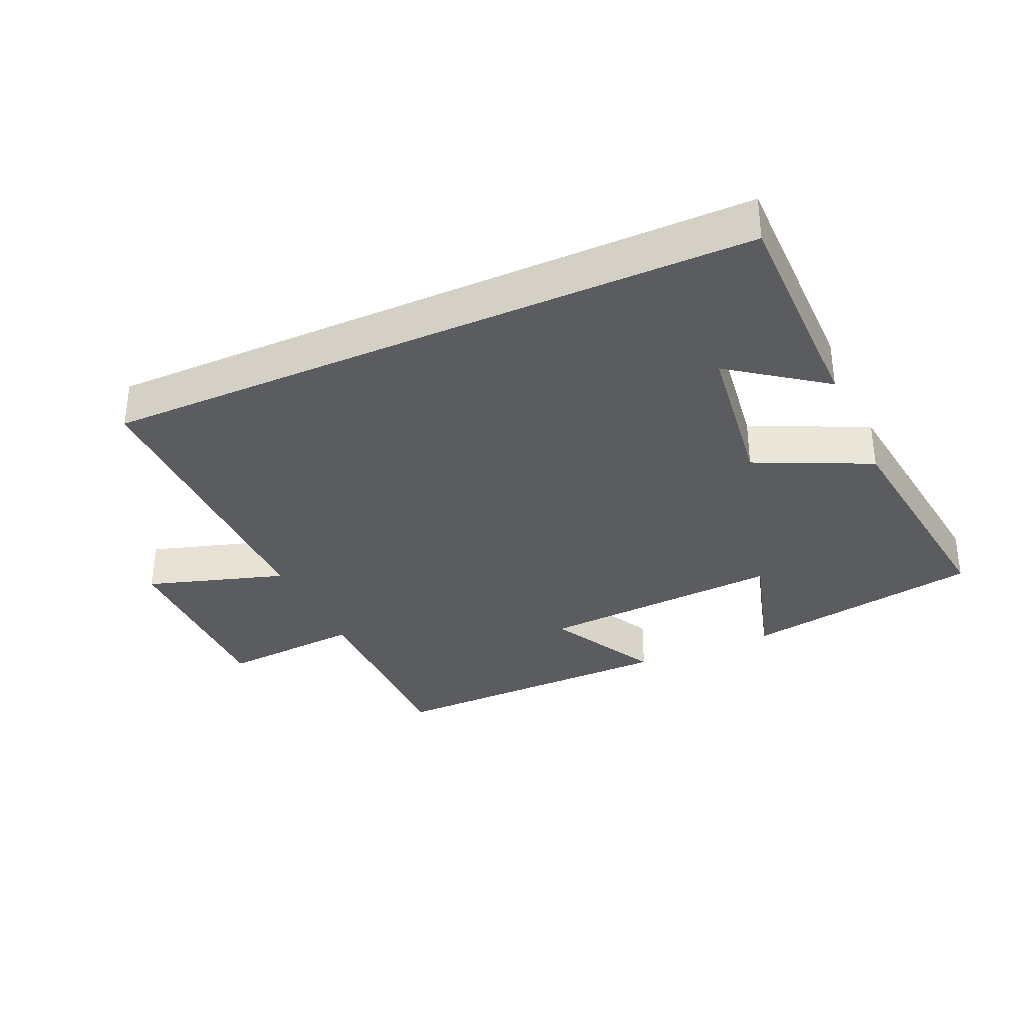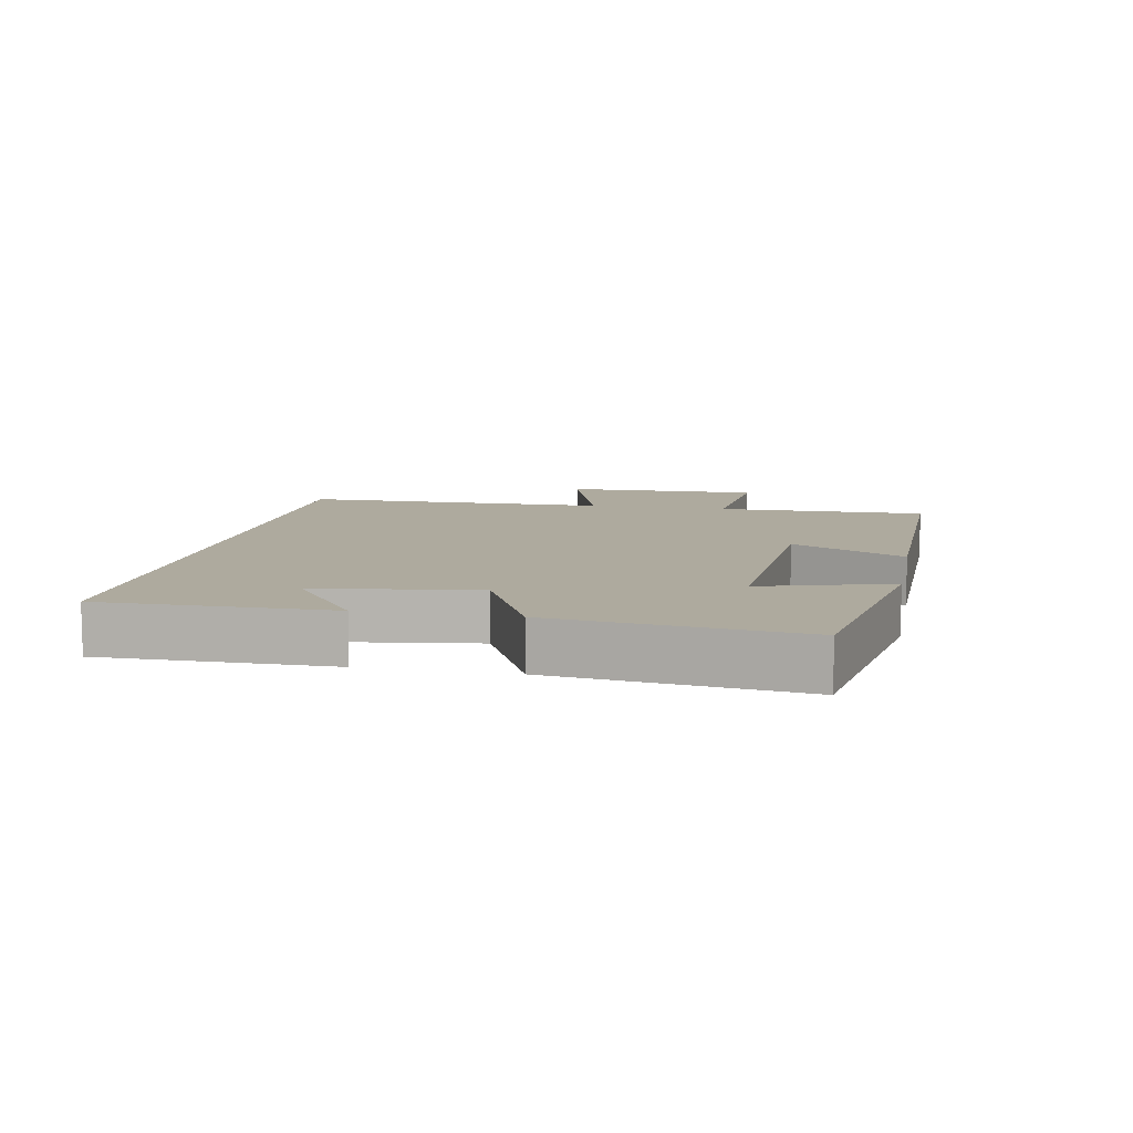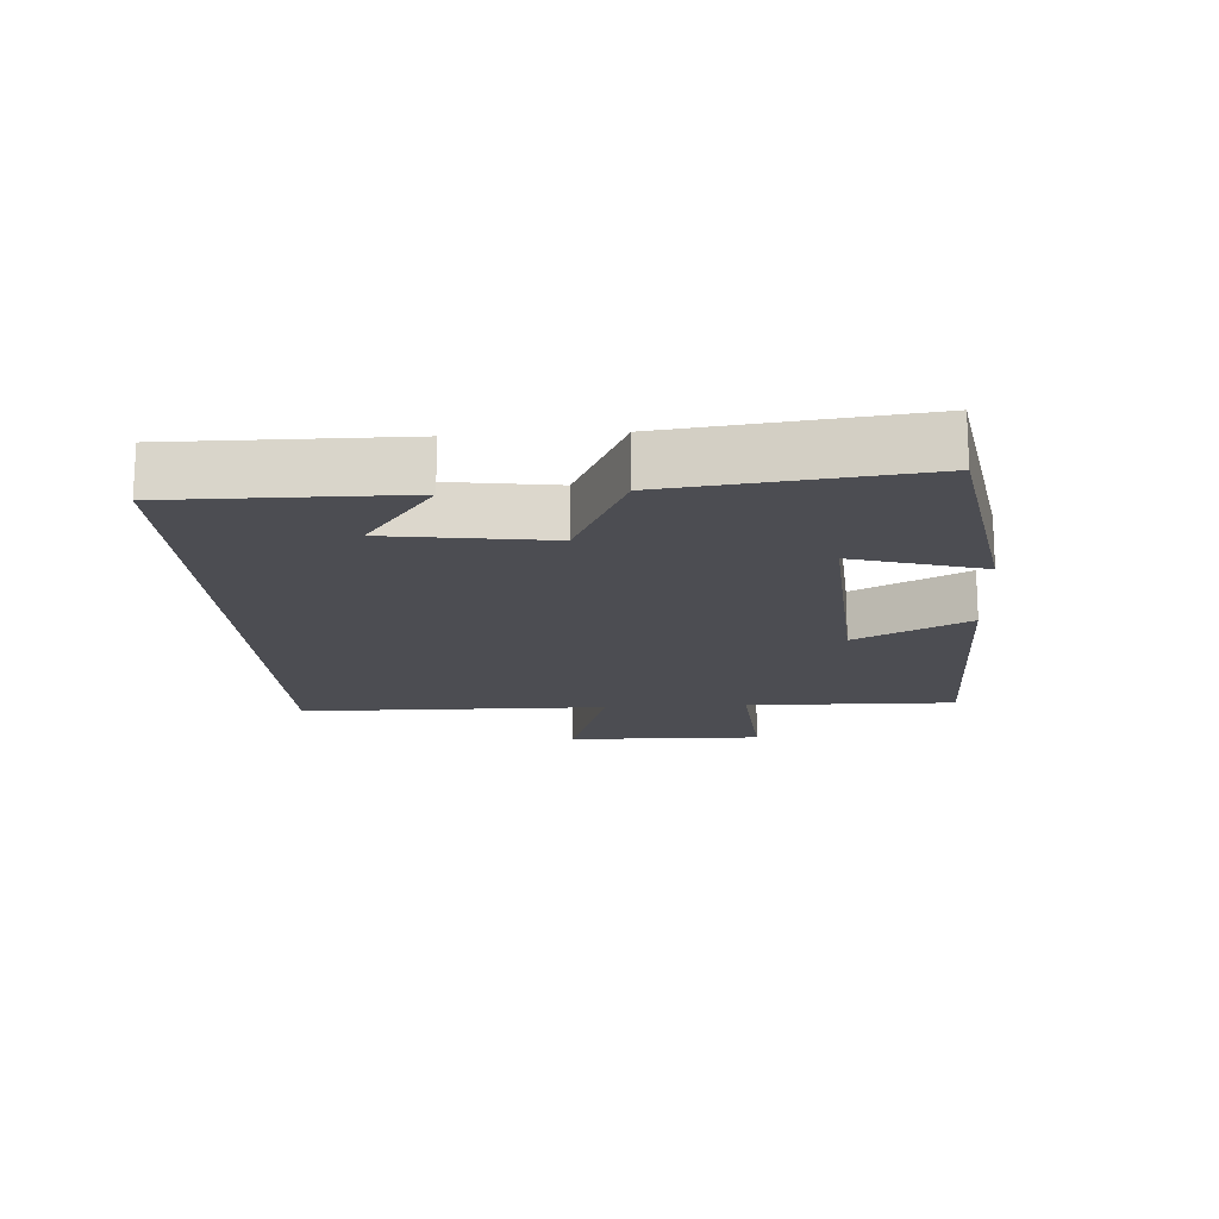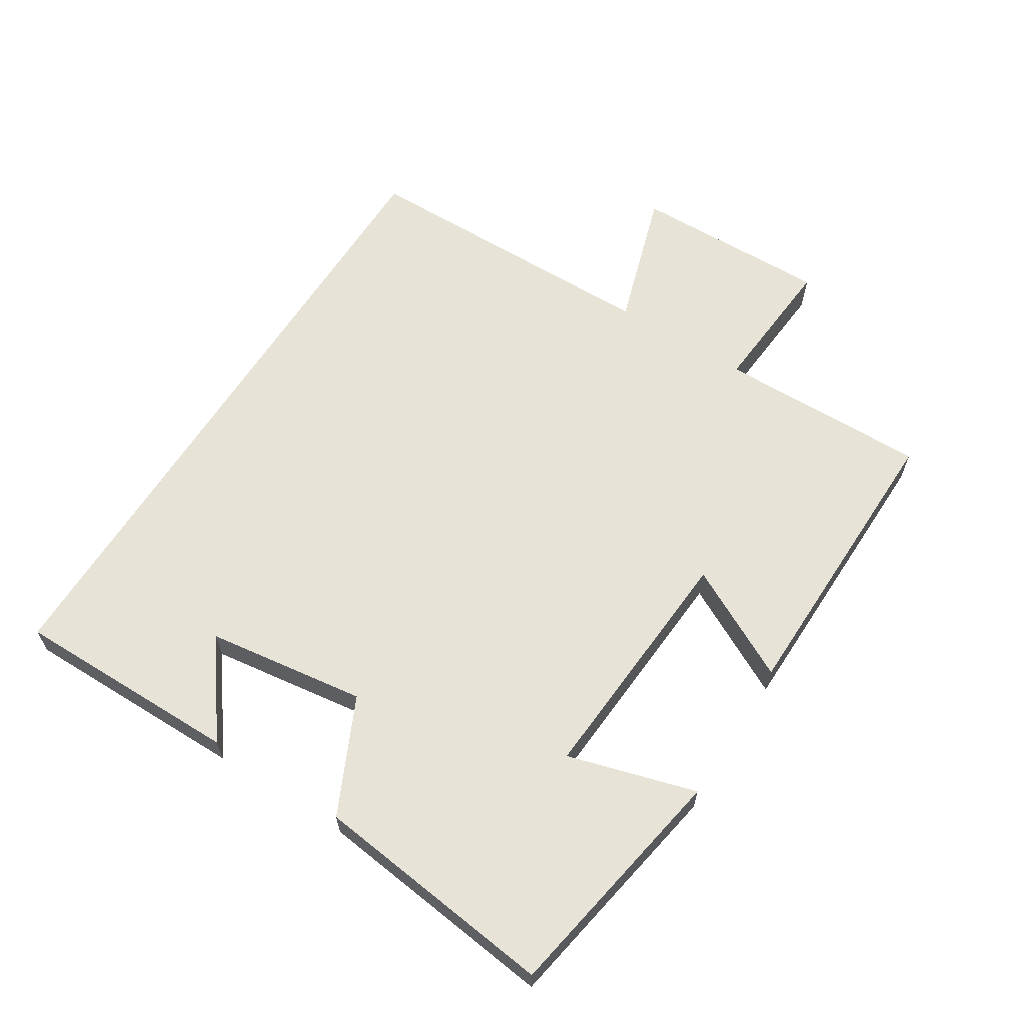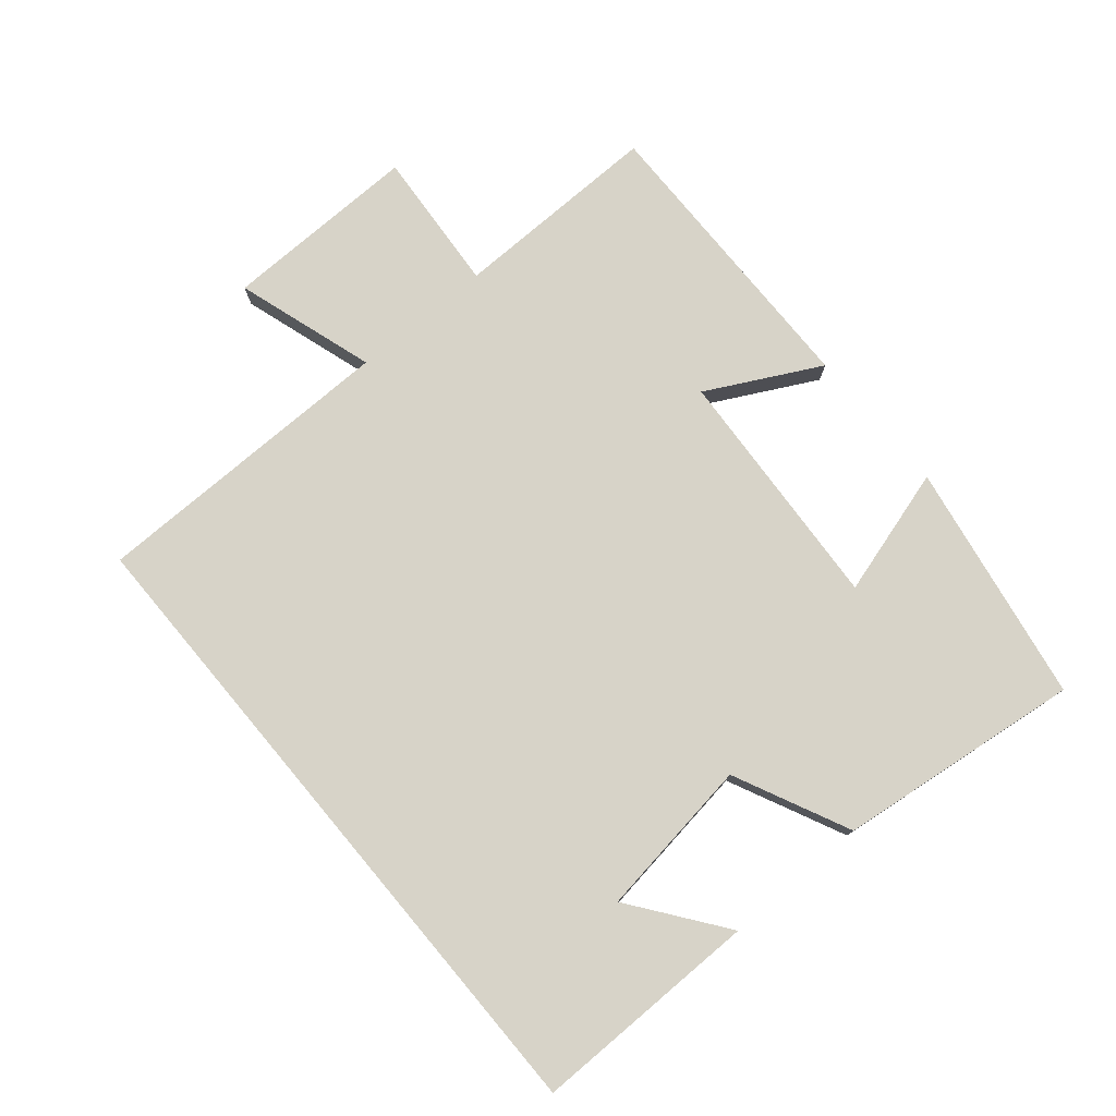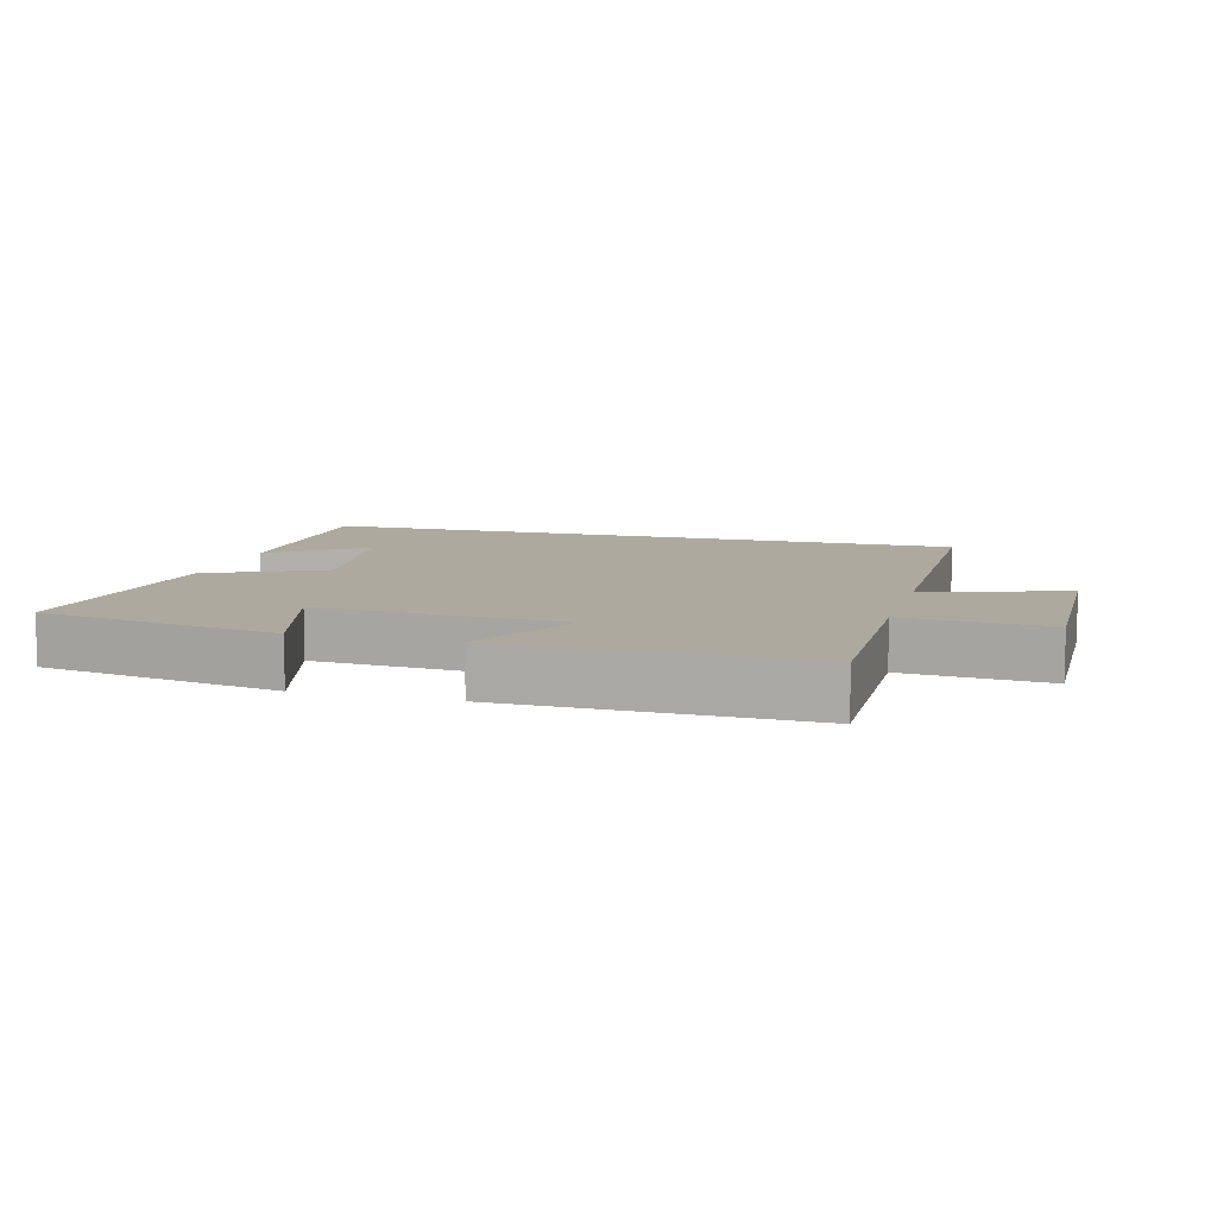
<metadata>
{"format":"obj","ext":"obj","renderer":"f3d","projection":"perspective","resolution":1024,"background":"white","views":[{"elev":-33.7,"azim":-155.6,"up":"+Y"},{"elev":9.3,"azim":-79.2,"up":"+Y"},{"elev":-16.4,"azim":-86.4,"up":"+Y"},{"elev":62.6,"azim":-57.7,"up":"+Y"},{"elev":76.9,"azim":-130.0,"up":"+Y"},{"elev":9.1,"azim":15.4,"up":"+Y"}]}
</metadata>
<code>
v 0.495 0.07 -0.5
v -0.502 0.07 -0.5
v -0.5 0.07 -0.155
v -0.359 0.07 -0.26
v -0.325 0.07 -0.018
v -0.5 0.07 0.065
v -0.544 0.07 0.436
v -0.178 0.07 0.5
v -0.235 0.07 0.305
v 0.139 0.07 0.329
v 0.05 0.07 0.5
v 0.505 0.07 0.507
v 0.5 0.07 0.187
v 0.718 0.07 0.204
v 0.712 0.07 -0.096
v 0.5 0.07 -0.029
v 0.495 0 -0.5
v -0.502 0 -0.5
v -0.5 0 -0.155
v -0.359 0 -0.26
v -0.325 0 -0.018
v -0.5 0 0.065
v -0.544 0 0.436
v -0.178 0 0.5
v -0.235 0 0.305
v 0.139 0 0.329
v 0.05 0 0.5
v 0.505 0 0.507
v 0.5 0 0.187
v 0.718 0 0.204
v 0.712 0 -0.096
v 0.5 0 -0.029
f 13 14 15 16
f 13 16 1 2
f 10 11 12 13
f 9 10 13
f 6 7 8 9
f 5 6 9 13
f 4 5 13
f 2 3 4
f 2 4 13
f 32 31 30 29
f 18 17 32 29
f 29 28 27 26
f 29 26 25
f 25 24 23 22
f 29 25 22 21
f 29 21 20
f 20 19 18
f 29 20 18
f 1 17 18 2
f 2 18 19 3
f 3 19 20 4
f 4 20 21 5
f 5 21 22 6
f 6 22 23 7
f 7 23 24 8
f 8 24 25 9
f 9 25 26 10
f 10 26 27 11
f 11 27 28 12
f 12 28 29 13
f 13 29 30 14
f 14 30 31 15
f 15 31 32 16
f 16 32 17 1

</code>
